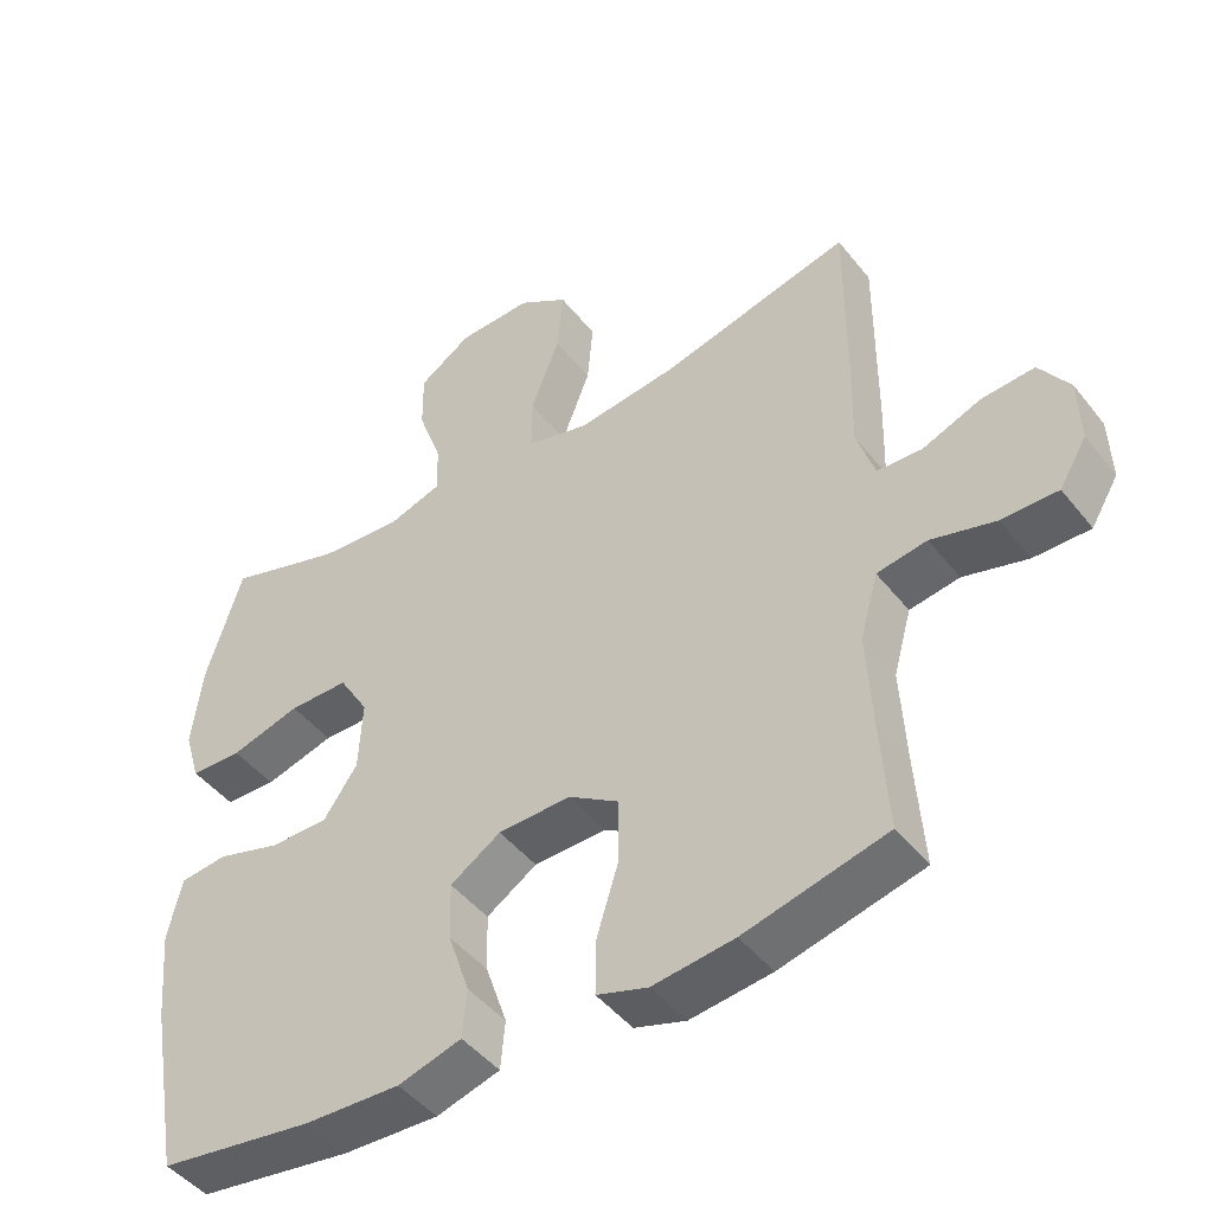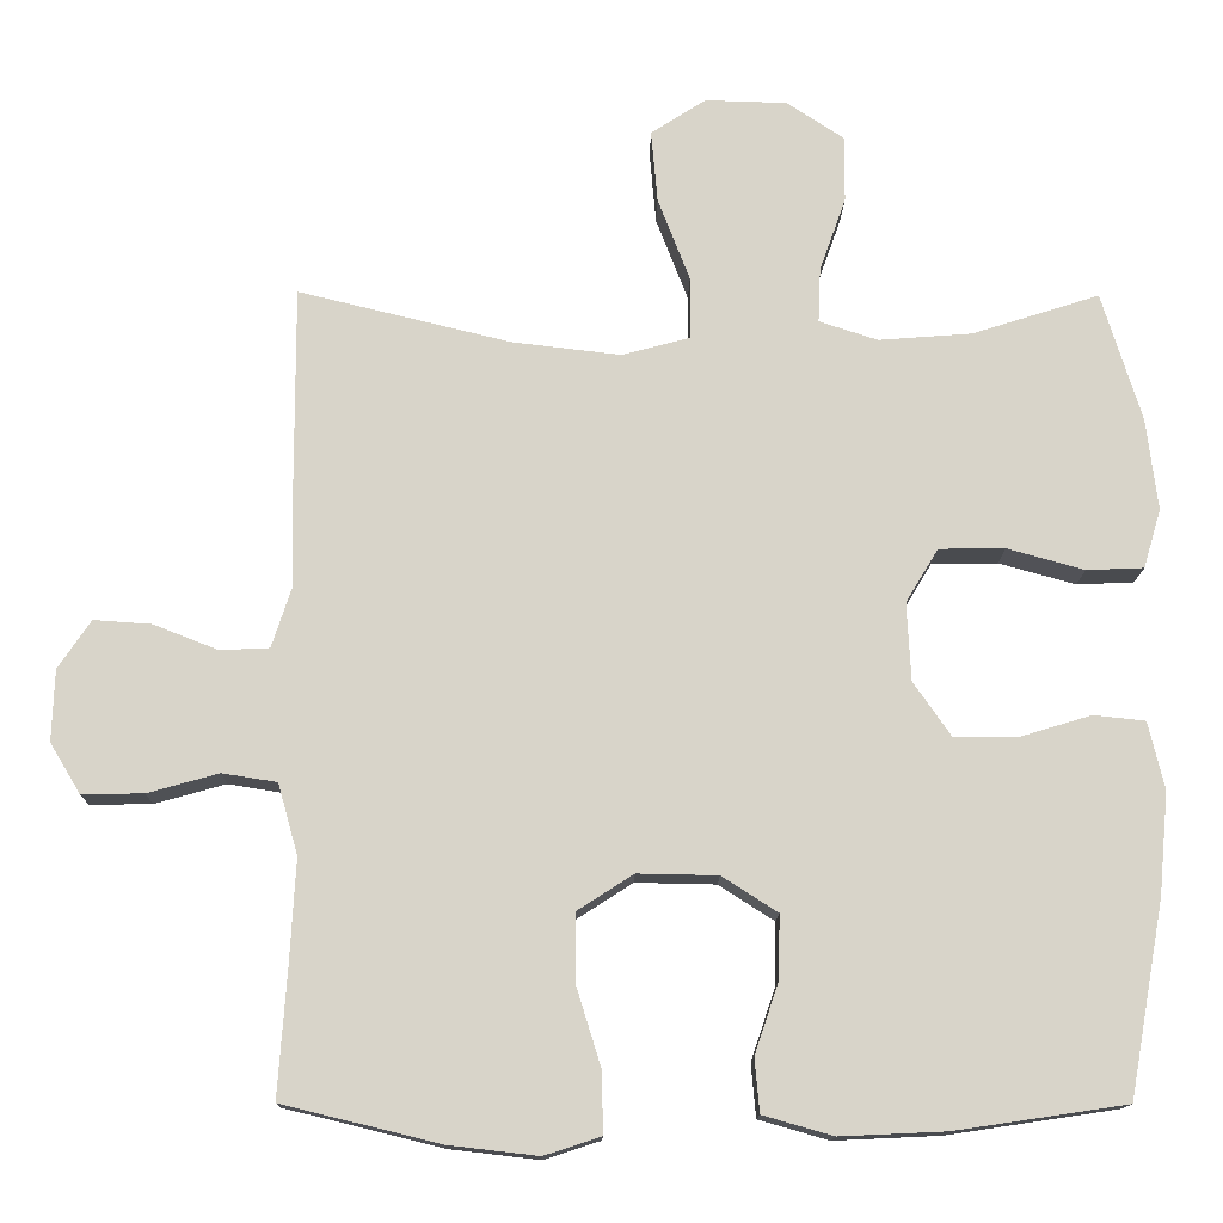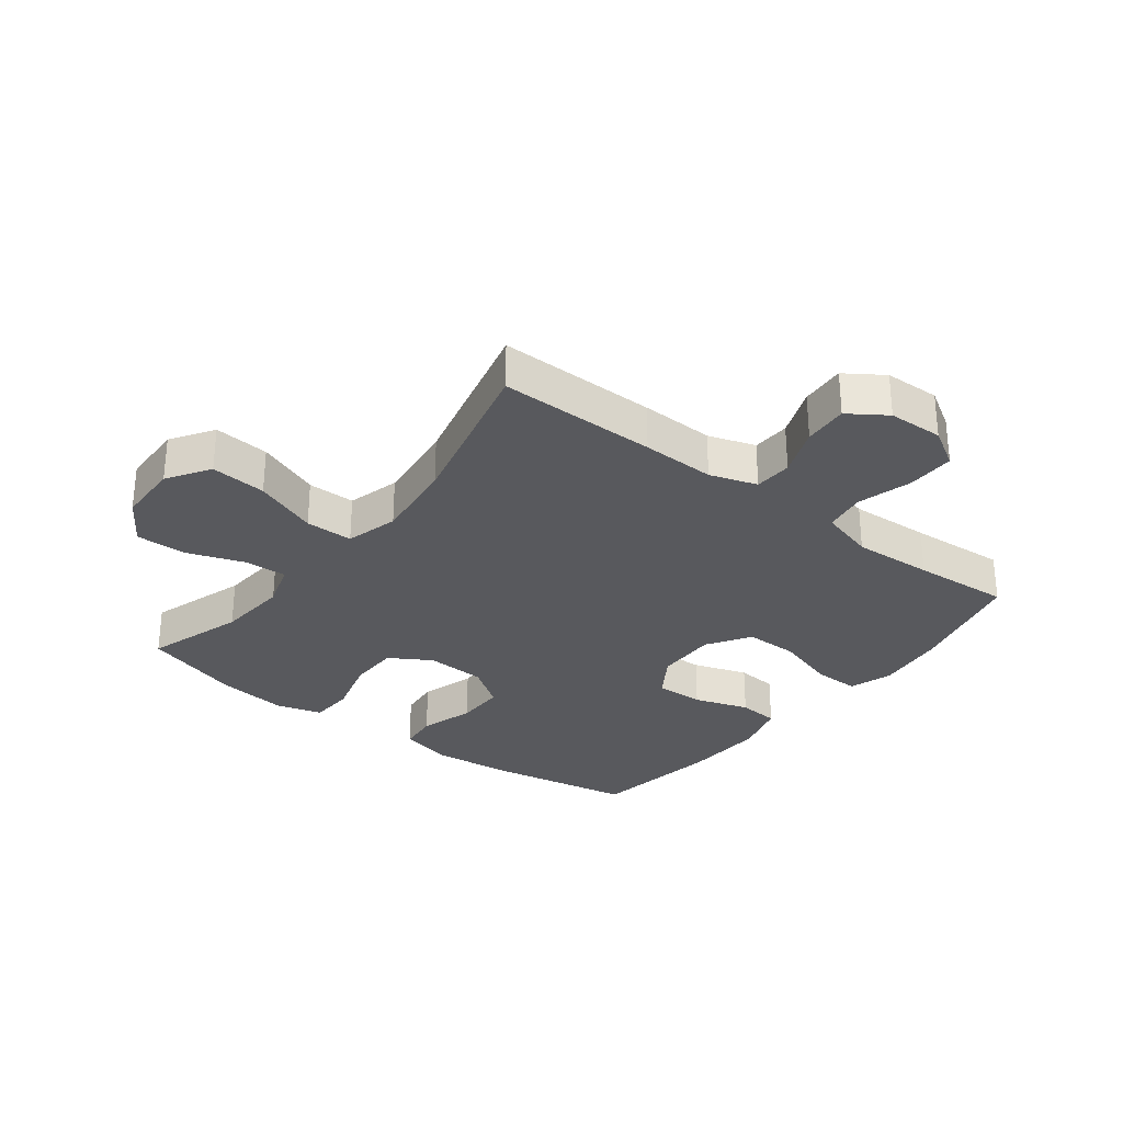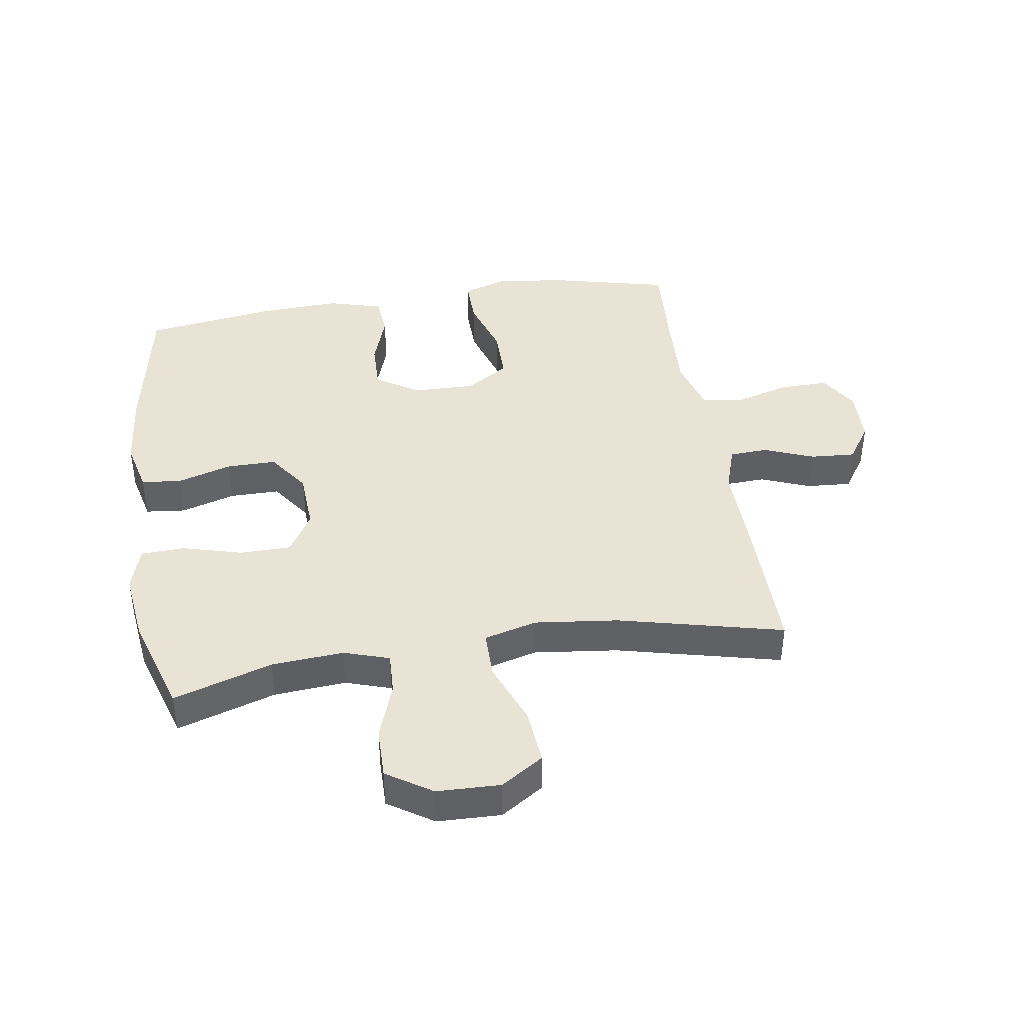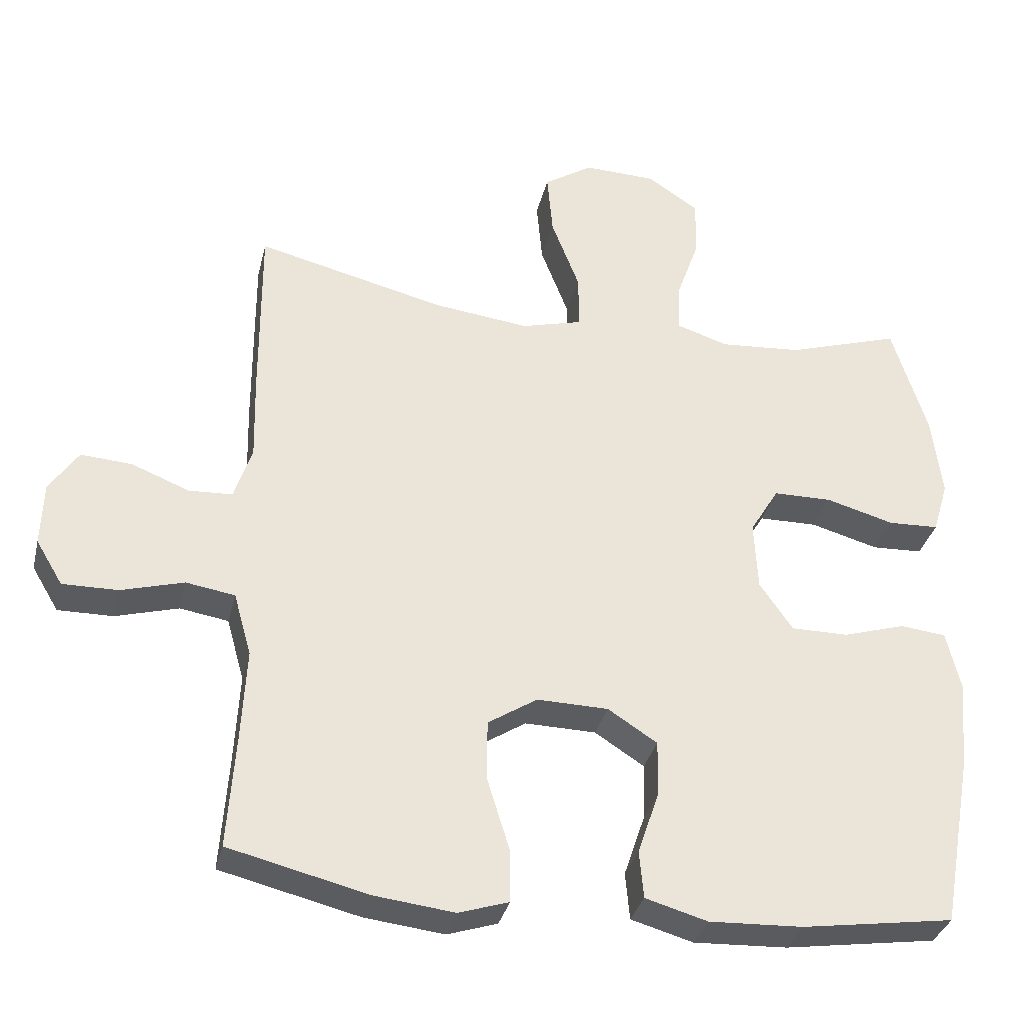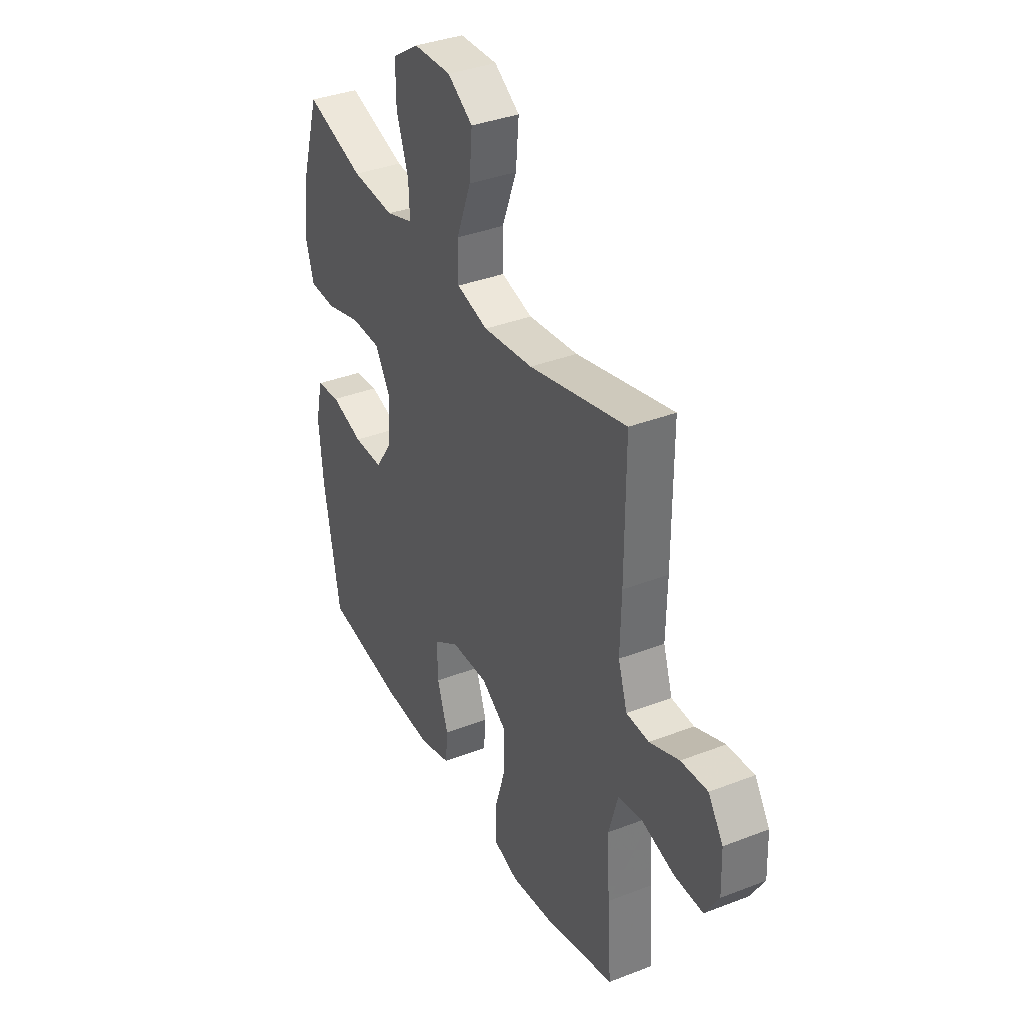
<metadata>
{"format":"obj","ext":"obj","renderer":"f3d","projection":"perspective","resolution":1024,"background":"white","views":[{"elev":-46.2,"azim":36.0,"up":"+Z"},{"elev":-14.1,"azim":179.2,"up":"+Z"},{"elev":-29.9,"azim":52.4,"up":"+Y"},{"elev":41.2,"azim":-8.9,"up":"+Y"},{"elev":-33.6,"azim":166.8,"up":"+Z"},{"elev":36.3,"azim":63.2,"up":"+Z"}]}
</metadata>
<code>
v 0.5 0.07 0.5
v 0.499 0.07 0.241
v 0.496 0.07 0.121
v 0.521 0.07 0.044
v 0.583 0.07 0.041
v 0.664 0.07 0.073
v 0.737 0.07 0.078
v 0.778 0.07 0.017
v 0.781 0.07 -0.073
v 0.743 0.07 -0.136
v 0.665 0.07 -0.135
v 0.576 0.07 -0.11
v 0.507 0.07 -0.121
v 0.482 0.07 -0.21
v 0.489 0.07 -0.341
v 0.5 0.07 -0.5
v 0.303 0.07 -0.548
v 0.19 0.07 -0.561
v 0.119 0.07 -0.538
v 0.12 0.07 -0.462
v 0.151 0.07 -0.362
v 0.151 0.07 -0.275
v 0.081 0.07 -0.23
v -0.02 0.07 -0.232
v -0.09 0.07 -0.277
v -0.088 0.07 -0.357
v -0.058 0.07 -0.446
v -0.064 0.07 -0.513
v -0.152 0.07 -0.538
v -0.285 0.07 -0.532
v -0.5 0.07 -0.5
v -0.544 0.07 -0.256
v -0.556 0.07 -0.128
v -0.536 0.07 -0.043
v -0.471 0.07 -0.036
v -0.382 0.07 -0.063
v -0.301 0.07 -0.063
v -0.254 0.07 0.005
v -0.249 0.07 0.103
v -0.29 0.07 0.171
v -0.373 0.07 0.172
v -0.47 0.07 0.145
v -0.542 0.07 0.148
v -0.564 0.07 0.222
v -0.55 0.07 0.338
v -0.5 0.07 0.5
v -0.34 0.07 0.449
v -0.223 0.07 0.44
v -0.149 0.07 0.464
v -0.152 0.07 0.533
v -0.185 0.07 0.626
v -0.186 0.07 0.709
v -0.113 0.07 0.757
v -0.01 0.07 0.76
v 0.059 0.07 0.715
v 0.051 0.07 0.624
v 0.011 0.07 0.52
v 0.011 0.07 0.442
v 0.097 0.07 0.419
v 0.233 0.07 0.435
v 0.5 0 0.5
v 0.499 0 0.241
v 0.496 0 0.121
v 0.521 0 0.044
v 0.583 0 0.041
v 0.664 0 0.073
v 0.737 0 0.078
v 0.778 0 0.017
v 0.781 0 -0.073
v 0.743 0 -0.136
v 0.665 0 -0.135
v 0.576 0 -0.11
v 0.507 0 -0.121
v 0.482 0 -0.21
v 0.489 0 -0.341
v 0.5 0 -0.5
v 0.303 0 -0.548
v 0.19 0 -0.561
v 0.119 0 -0.538
v 0.12 0 -0.462
v 0.151 0 -0.362
v 0.151 0 -0.275
v 0.081 0 -0.23
v -0.02 0 -0.232
v -0.09 0 -0.277
v -0.088 0 -0.357
v -0.058 0 -0.446
v -0.064 0 -0.513
v -0.152 0 -0.538
v -0.285 0 -0.532
v -0.5 0 -0.5
v -0.544 0 -0.256
v -0.556 0 -0.128
v -0.536 0 -0.043
v -0.471 0 -0.036
v -0.382 0 -0.063
v -0.301 0 -0.063
v -0.254 0 0.005
v -0.249 0 0.103
v -0.29 0 0.171
v -0.373 0 0.172
v -0.47 0 0.145
v -0.542 0 0.148
v -0.564 0 0.222
v -0.55 0 0.338
v -0.5 0 0.5
v -0.34 0 0.449
v -0.223 0 0.44
v -0.149 0 0.464
v -0.152 0 0.533
v -0.185 0 0.626
v -0.186 0 0.709
v -0.113 0 0.757
v -0.01 0 0.76
v 0.059 0 0.715
v 0.051 0 0.624
v 0.011 0 0.52
v 0.011 0 0.442
v 0.097 0 0.419
v 0.233 0 0.435
f 54 55 56 57
f 54 57 58
f 53 54 58
f 50 51 52 53
f 49 50 53 58
f 48 49 58 59
f 44 45 46 47
f 44 47 48
f 41 42 43 44
f 40 41 44 48
f 39 40 48 59
f 33 34 35 36
f 33 36 37
f 32 33 37
f 31 32 37
f 30 31 37 38
f 26 27 28 29
f 25 26 29 30
f 18 19 20 21
f 18 21 22
f 15 16 17 18
f 14 15 18 22
f 13 14 22 23
f 9 10 11 12
f 9 12 13
f 8 9 13
f 5 6 7 8
f 4 5 8 13
f 3 4 13 23
f 60 1 2 3
f 38 39 59 60
f 25 30 38 60
f 24 25 60 3
f 3 23 24
f 117 116 115 114
f 118 117 114
f 118 114 113
f 113 112 111 110
f 118 113 110 109
f 119 118 109 108
f 107 106 105 104
f 108 107 104
f 104 103 102 101
f 108 104 101 100
f 119 108 100 99
f 96 95 94 93
f 97 96 93
f 97 93 92
f 97 92 91
f 98 97 91 90
f 89 88 87 86
f 90 89 86 85
f 81 80 79 78
f 82 81 78
f 78 77 76 75
f 82 78 75 74
f 83 82 74 73
f 72 71 70 69
f 73 72 69
f 73 69 68
f 68 67 66 65
f 73 68 65 64
f 83 73 64 63
f 63 62 61 120
f 120 119 99 98
f 120 98 90 85
f 63 120 85 84
f 84 83 63
f 1 61 62 2
f 2 62 63 3
f 3 63 64 4
f 4 64 65 5
f 5 65 66 6
f 6 66 67 7
f 7 67 68 8
f 8 68 69 9
f 9 69 70 10
f 10 70 71 11
f 11 71 72 12
f 12 72 73 13
f 13 73 74 14
f 14 74 75 15
f 15 75 76 16
f 16 76 77 17
f 17 77 78 18
f 18 78 79 19
f 19 79 80 20
f 20 80 81 21
f 21 81 82 22
f 22 82 83 23
f 23 83 84 24
f 24 84 85 25
f 25 85 86 26
f 26 86 87 27
f 27 87 88 28
f 28 88 89 29
f 29 89 90 30
f 30 90 91 31
f 31 91 92 32
f 32 92 93 33
f 33 93 94 34
f 34 94 95 35
f 35 95 96 36
f 36 96 97 37
f 37 97 98 38
f 38 98 99 39
f 39 99 100 40
f 40 100 101 41
f 41 101 102 42
f 42 102 103 43
f 43 103 104 44
f 44 104 105 45
f 45 105 106 46
f 46 106 107 47
f 47 107 108 48
f 48 108 109 49
f 49 109 110 50
f 50 110 111 51
f 51 111 112 52
f 52 112 113 53
f 53 113 114 54
f 54 114 115 55
f 55 115 116 56
f 56 116 117 57
f 57 117 118 58
f 58 118 119 59
f 59 119 120 60
f 60 120 61 1

</code>
